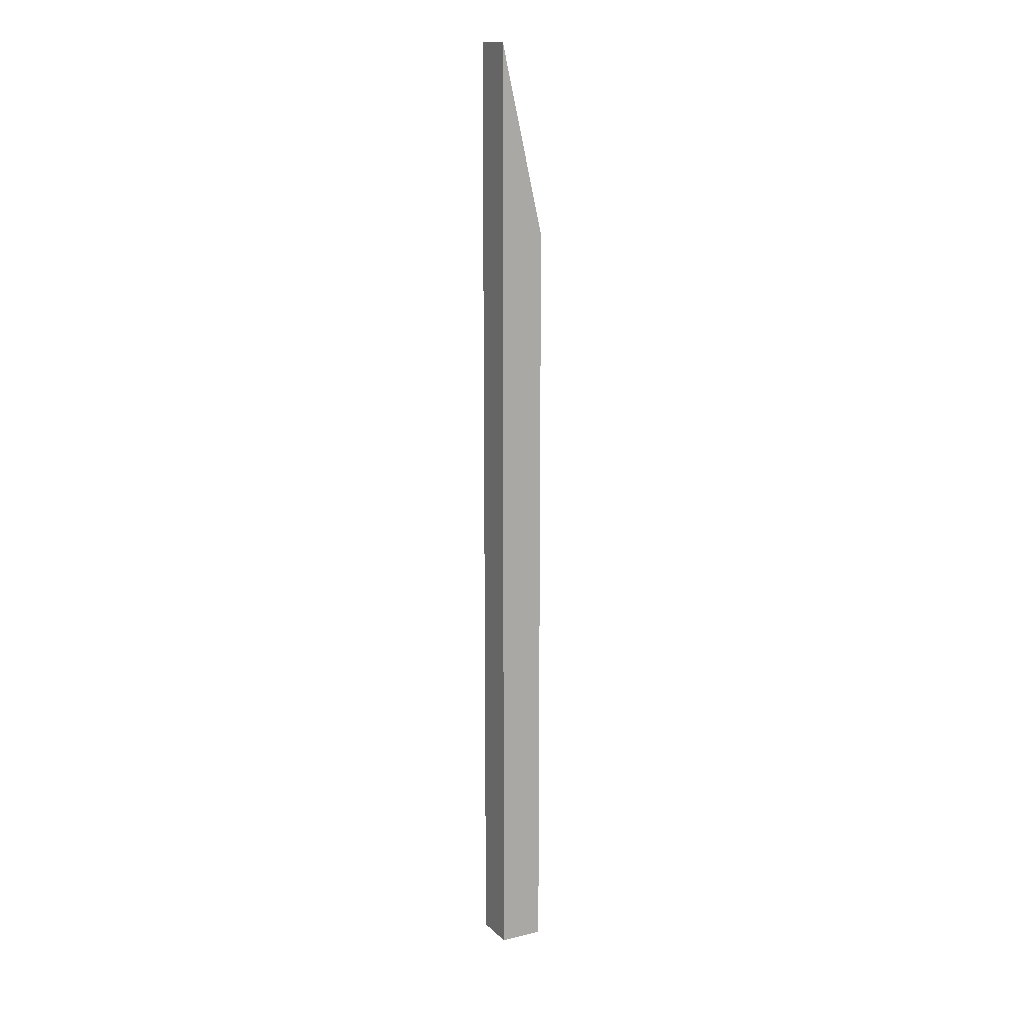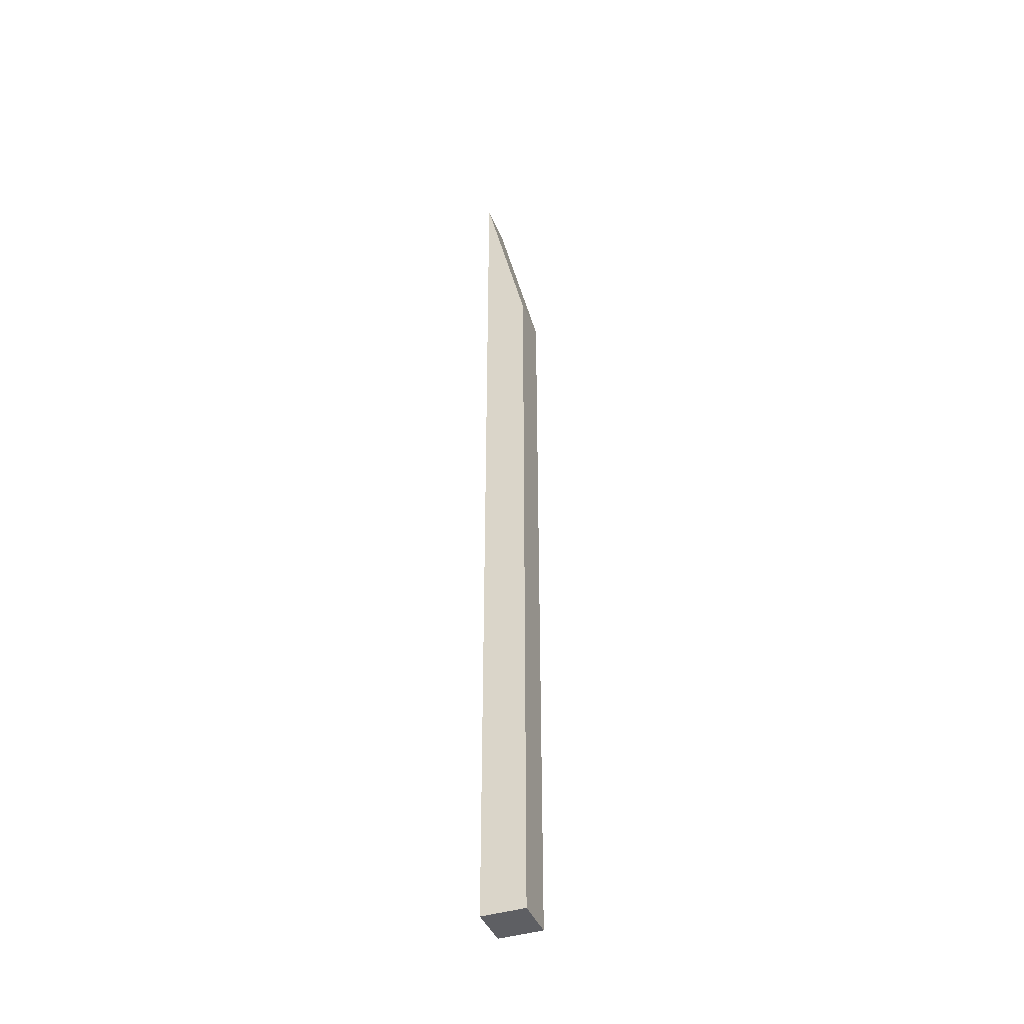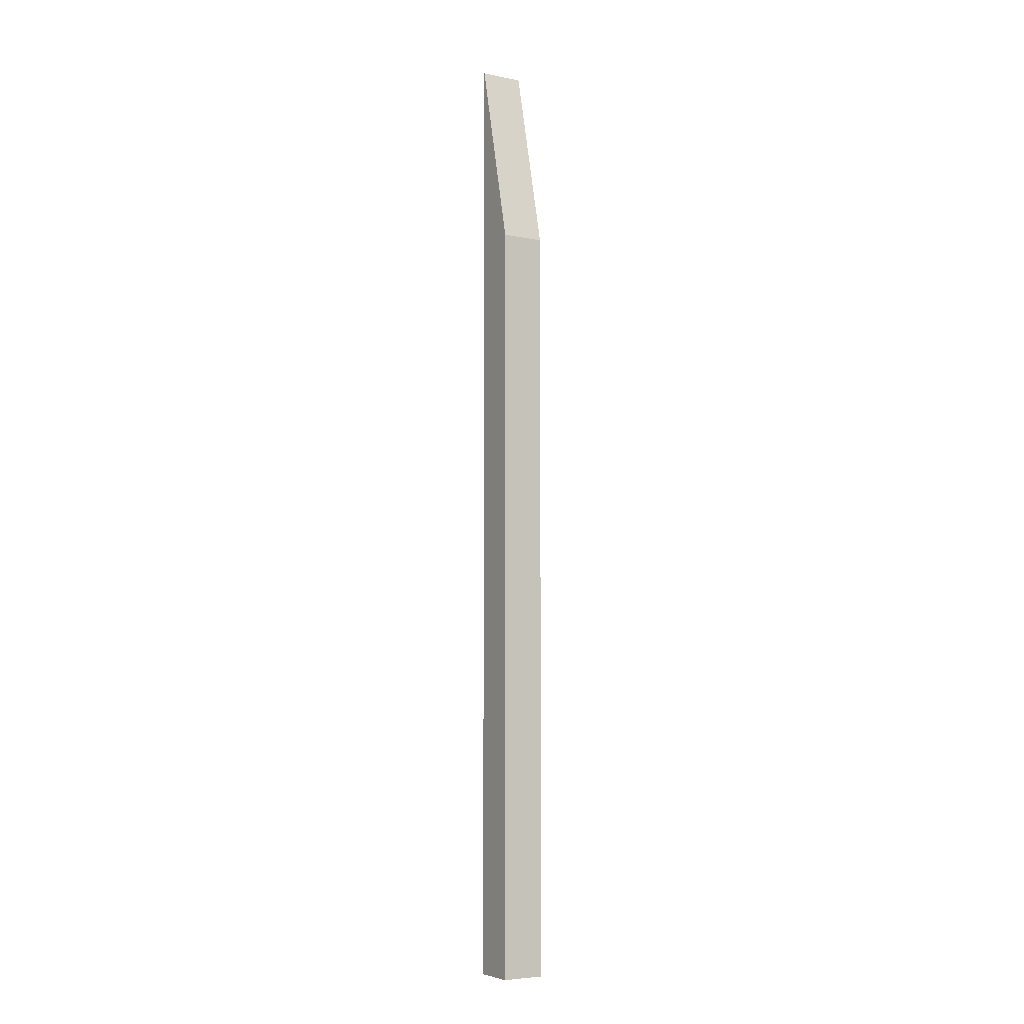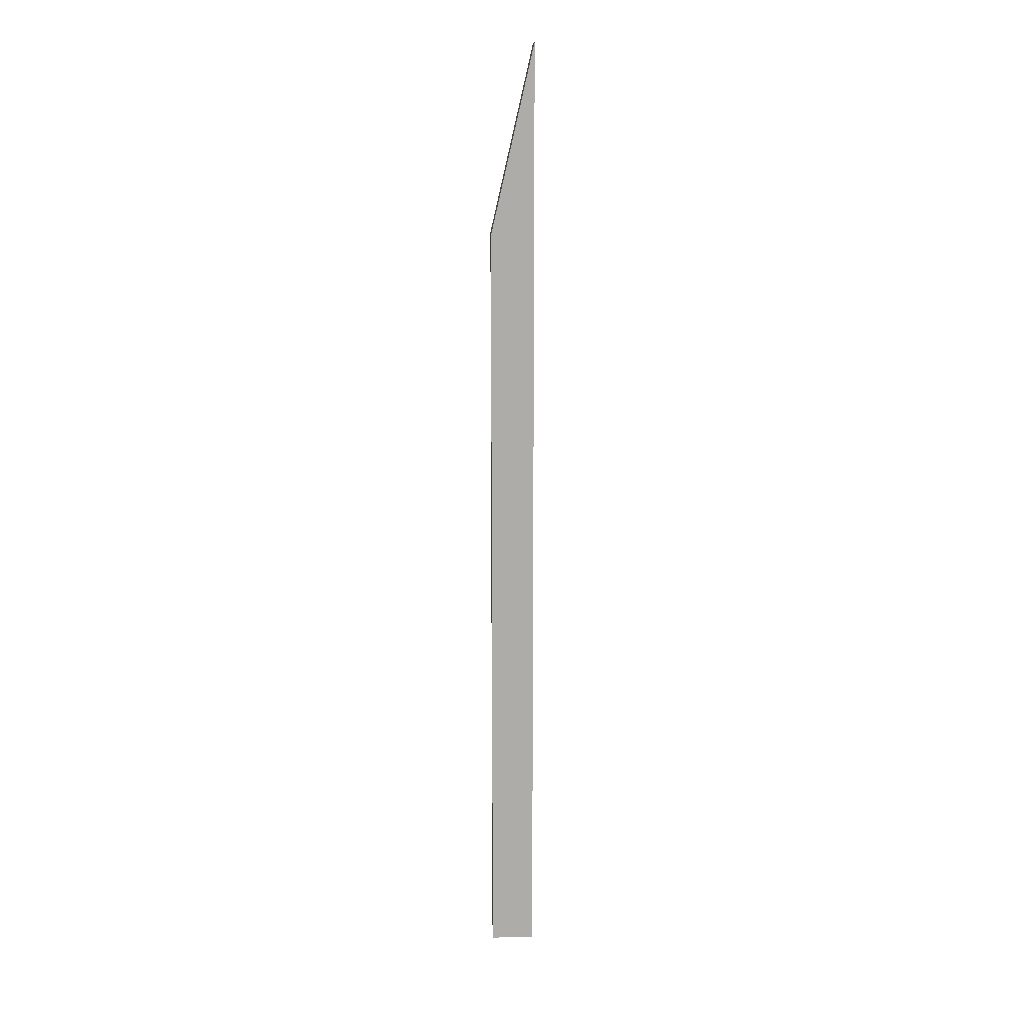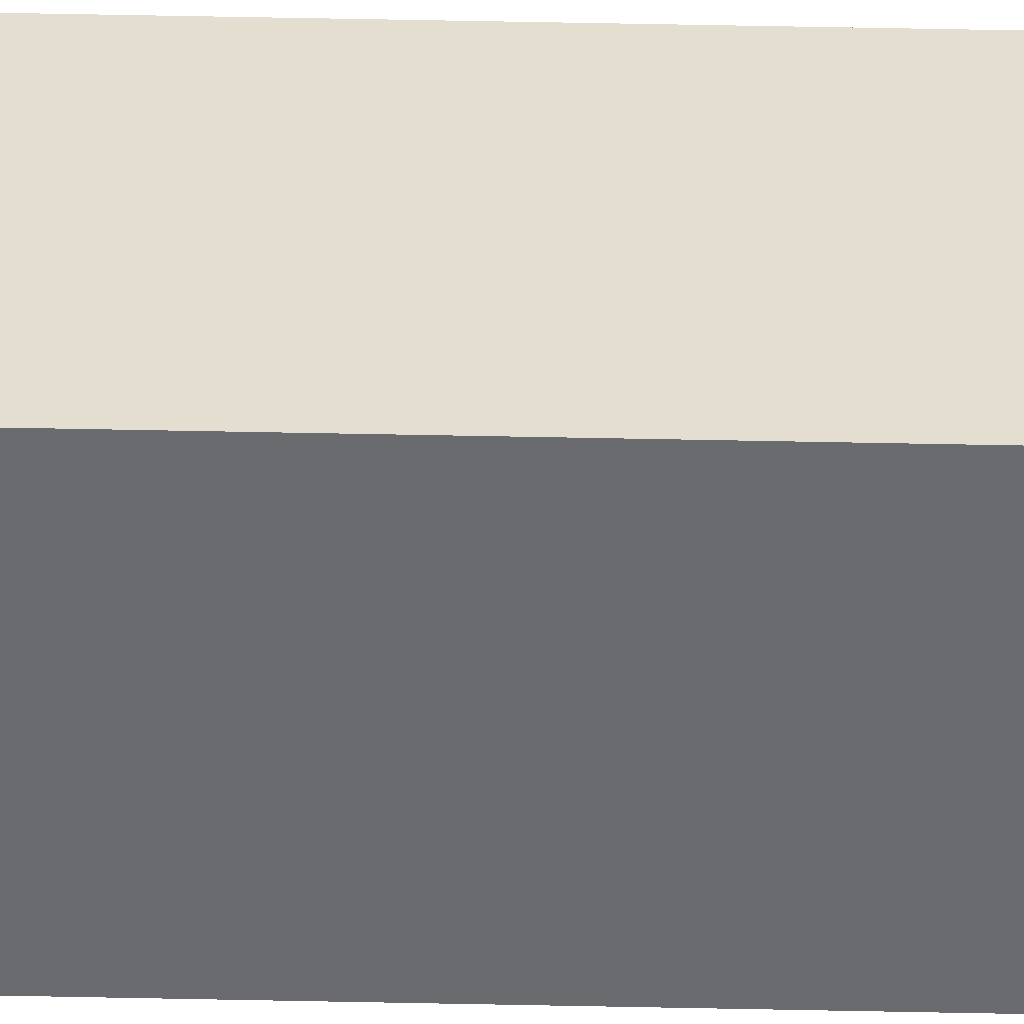
<metadata>
{"format":"obj","ext":"obj","renderer":"f3d","projection":"perspective","resolution":1024,"background":"white","views":[{"elev":13.6,"azim":62.1,"up":"+Z"},{"elev":-41.2,"azim":110.8,"up":"+Z"},{"elev":-5.5,"azim":148.4,"up":"+Z"},{"elev":13.5,"azim":-91.4,"up":"+Z"},{"elev":36.4,"azim":-88.3,"up":"+Y"}]}
</metadata>
<code>
g Body473
v -820.4 -1607 354.7
v -820.4 -1627 441.4
v -800.4 -1627 441.4
v -800.4 -1607 354.7
v -800.4 -1607 0
v -820.4 -1607 0
v -800.4 -1627 0
v -820.4 -1627 0
f 1 2 4
f 4 2 3
f 1 4 6
f 6 4 5
f 3 7 4
f 4 7 5
f 2 1 8
f 8 1 6
f 3 2 7
f 7 2 8
f 6 5 8
f 8 5 7

</code>
